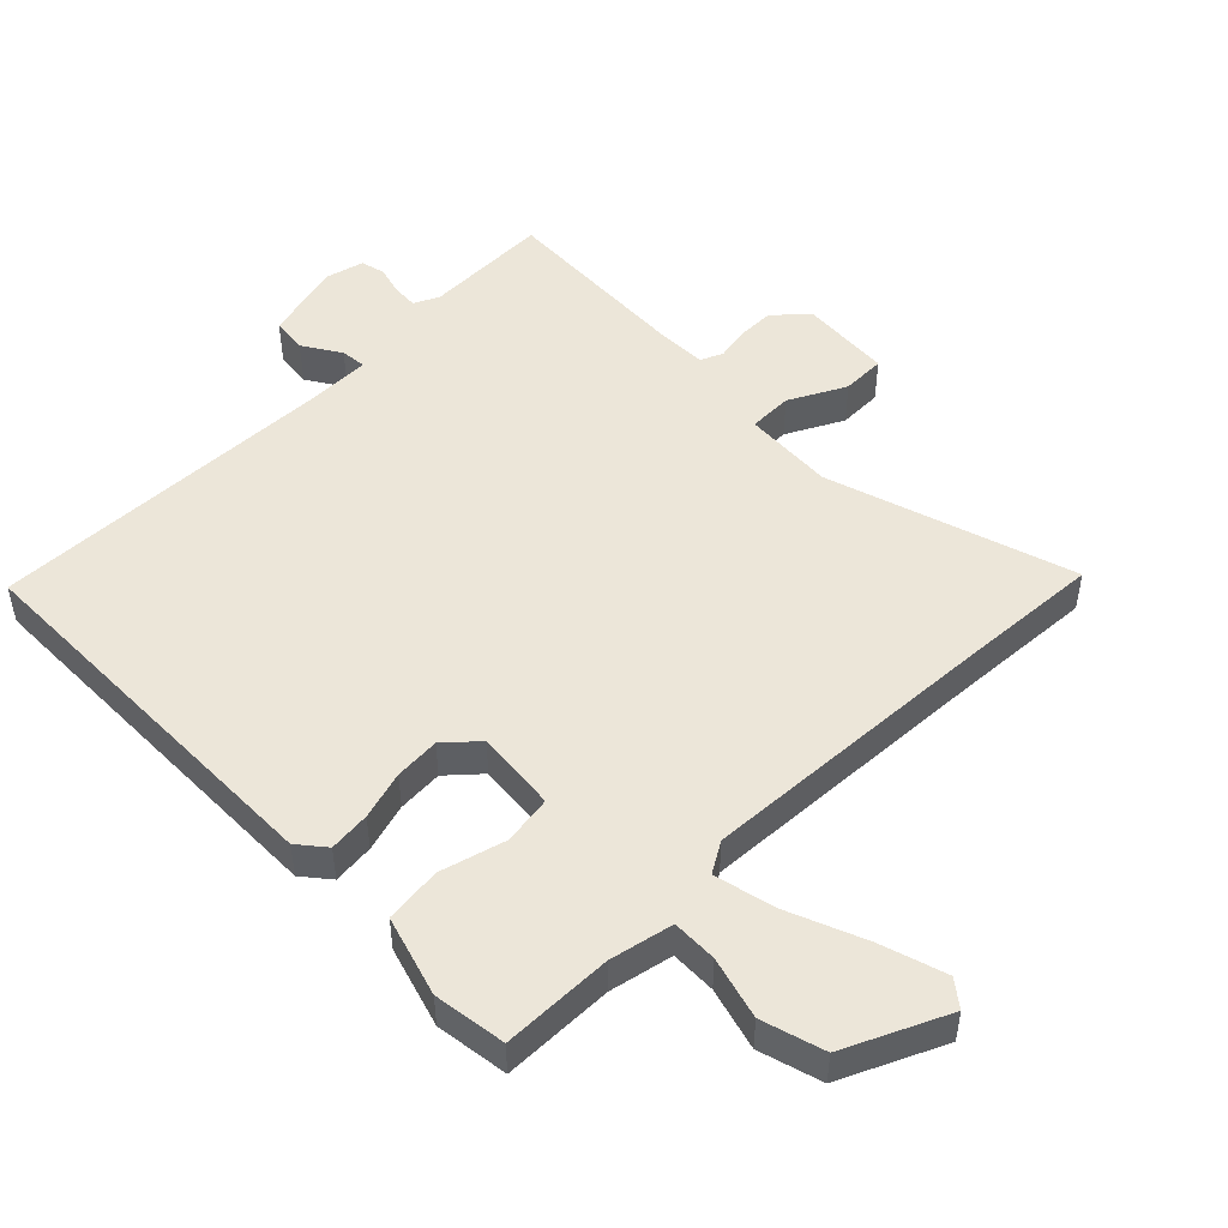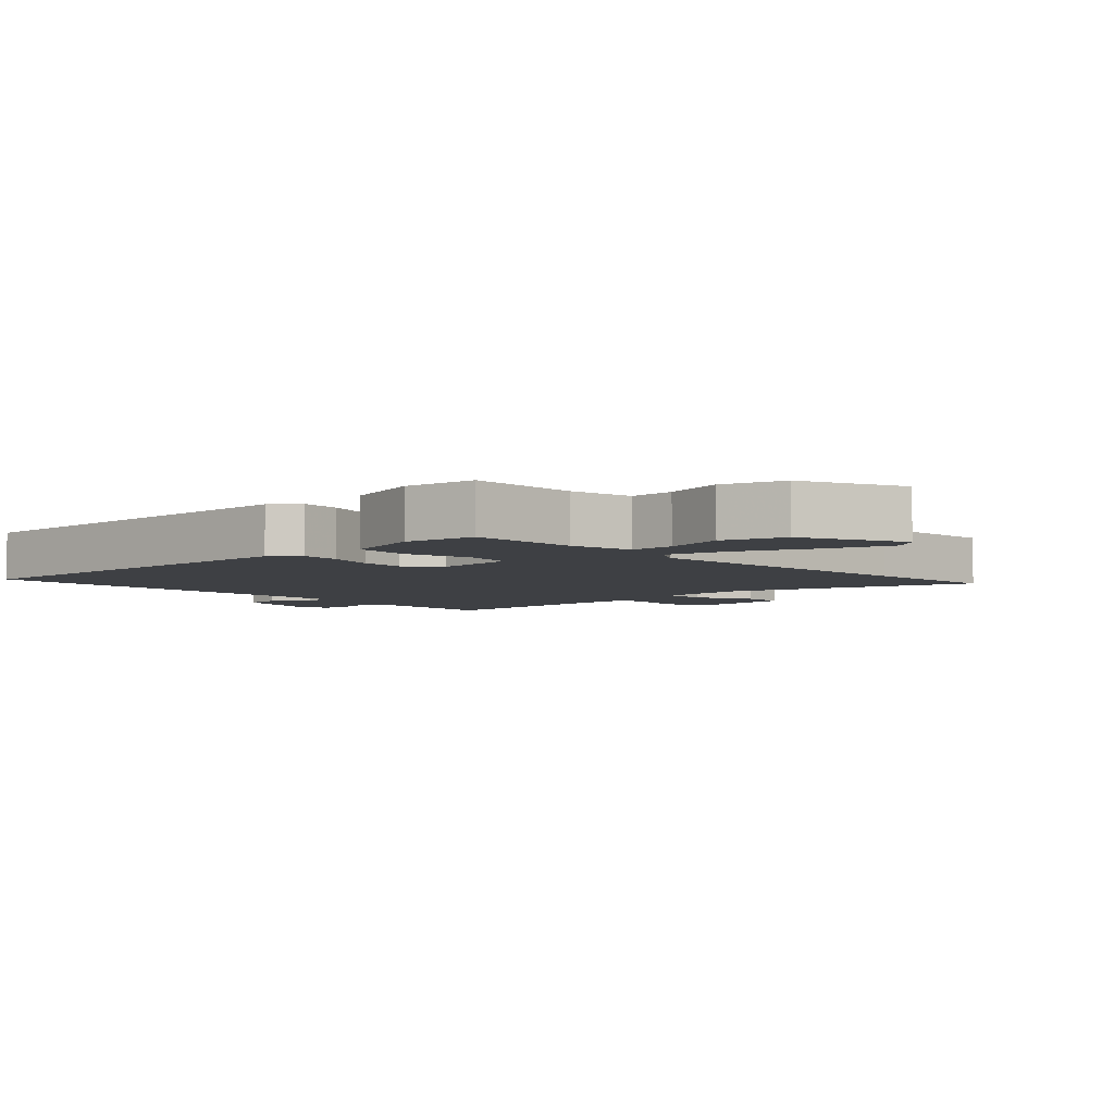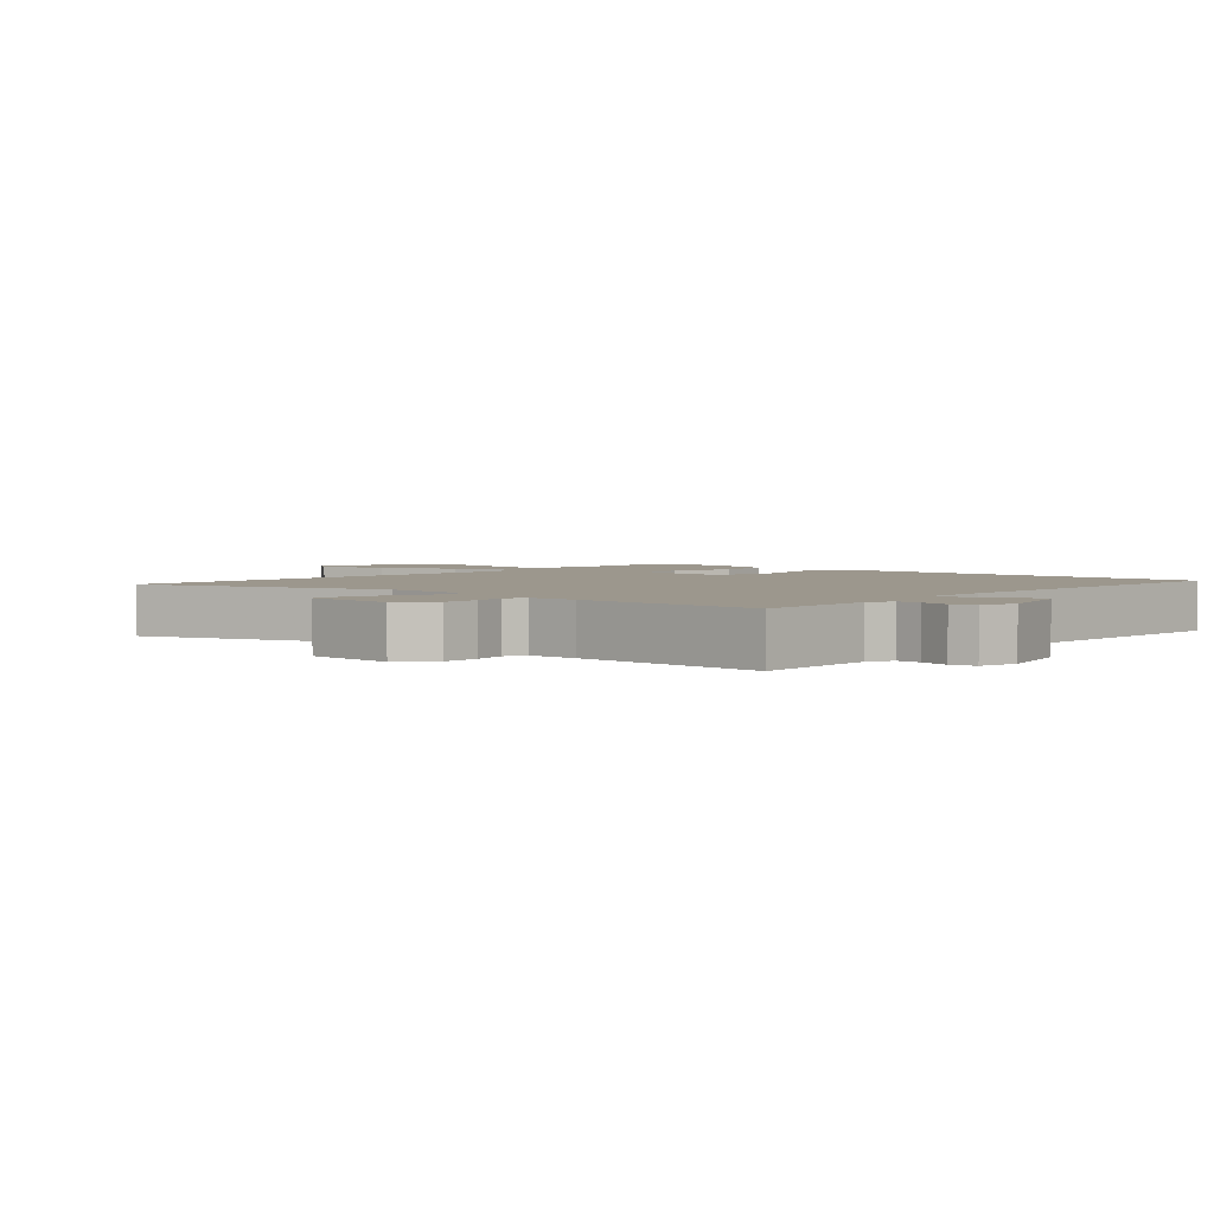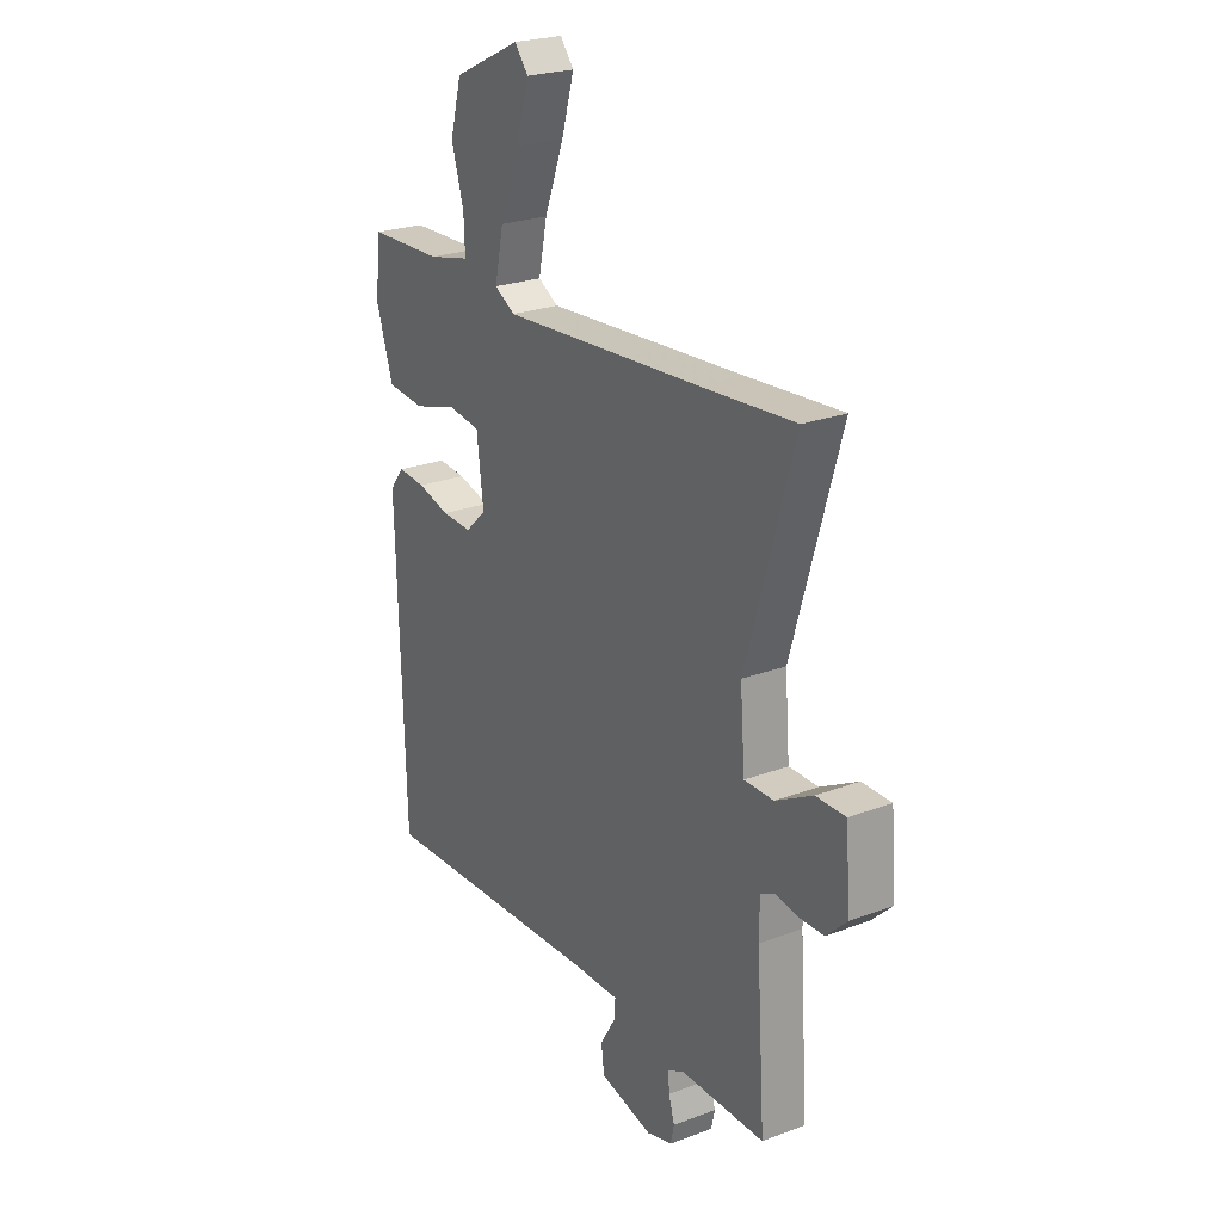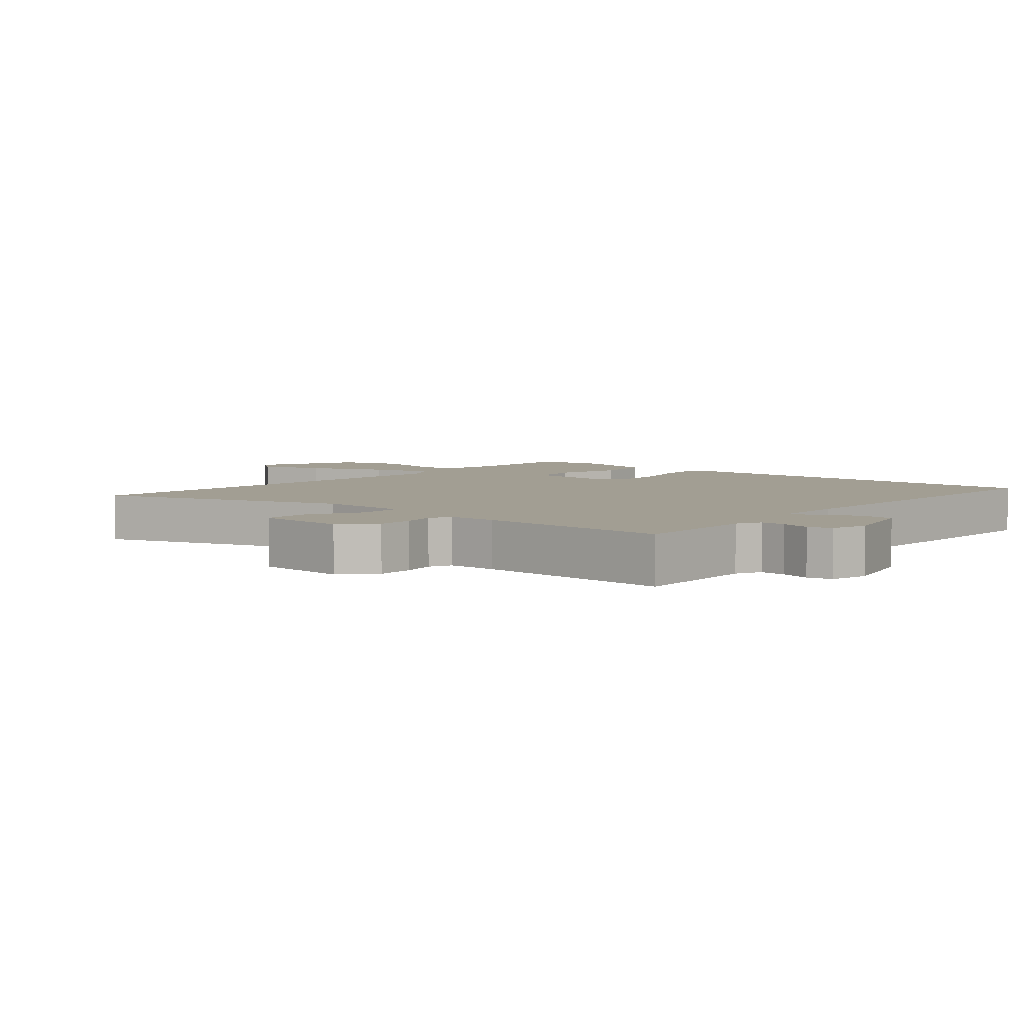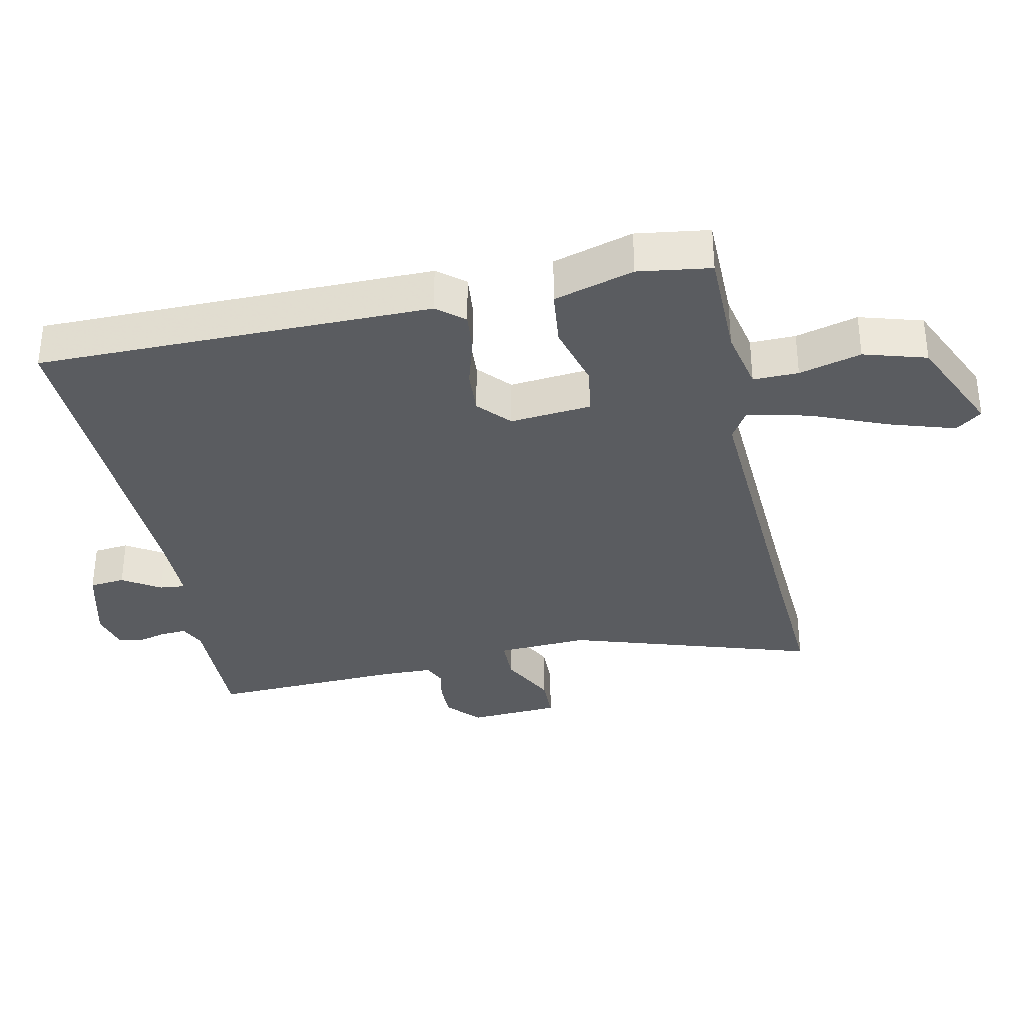
<metadata>
{"format":"obj","ext":"obj","renderer":"f3d","projection":"perspective","resolution":1024,"background":"white","views":[{"elev":49.3,"azim":-45.8,"up":"+Y"},{"elev":-4.8,"azim":-48.2,"up":"+Y"},{"elev":2.9,"azim":130.3,"up":"+Y"},{"elev":24.2,"azim":58.0,"up":"+Z"},{"elev":5.1,"azim":129.3,"up":"+Y"},{"elev":-34.1,"azim":-79.4,"up":"+Y"}]}
</metadata>
<code>
v 0.363 0.07 0.489
v 0.577 0.07 0.506
v 0.467 0.07 0.129
v 0.478 0.07 -0.01
v 0.545 0.07 -0.01
v 0.63 0.07 0.036
v 0.697 0.07 0.036
v 0.709 0.07 -0.103
v 0.661 0.07 -0.149
v 0.604 0.07 -0.15
v 0.553 0.07 -0.141
v 0.52 0.07 -0.157
v 0.52 0.07 -0.232
v 0.54 0.07 -0.53
v 0.347 0.07 -0.529
v 0.309 0.07 -0.548
v 0.312 0.07 -0.586
v 0.325 0.07 -0.631
v 0.317 0.07 -0.668
v 0.259 0.07 -0.684
v 0.137 0.07 -0.655
v 0.13 0.07 -0.601
v 0.165 0.07 -0.543
v 0.168 0.07 -0.504
v 0.064 0.07 -0.505
v -0.463 0.07 -0.53
v -0.48 0.07 0.07
v -0.447 0.07 0.112
v -0.384 0.07 0.107
v -0.31 0.07 0.087
v -0.241 0.07 0.084
v -0.193 0.07 0.129
v -0.208 0.07 0.253
v -0.283 0.07 0.263
v -0.382 0.07 0.234
v -0.469 0.07 0.242
v -0.508 0.07 0.363
v -0.495 0.07 0.474
v -0.326 0.07 0.479
v -0.23 0.07 0.501
v -0.233 0.07 0.57
v -0.261 0.07 0.664
v -0.235 0.07 0.76
v -0.081 0.07 0.834
v -0.05 0.07 0.795
v -0.079 0.07 0.695
v -0.124 0.07 0.577
v -0.144 0.07 0.483
v -0.097 0.07 0.456
v 0.363 0 0.489
v 0.577 0 0.506
v 0.467 0 0.129
v 0.478 0 -0.01
v 0.545 0 -0.01
v 0.63 0 0.036
v 0.697 0 0.036
v 0.709 0 -0.103
v 0.661 0 -0.149
v 0.604 0 -0.15
v 0.553 0 -0.141
v 0.52 0 -0.157
v 0.52 0 -0.232
v 0.54 0 -0.53
v 0.347 0 -0.529
v 0.309 0 -0.548
v 0.312 0 -0.586
v 0.325 0 -0.631
v 0.317 0 -0.668
v 0.259 0 -0.684
v 0.137 0 -0.655
v 0.13 0 -0.601
v 0.165 0 -0.543
v 0.168 0 -0.504
v 0.064 0 -0.505
v -0.463 0 -0.53
v -0.48 0 0.07
v -0.447 0 0.112
v -0.384 0 0.107
v -0.31 0 0.087
v -0.241 0 0.084
v -0.193 0 0.129
v -0.208 0 0.253
v -0.283 0 0.263
v -0.382 0 0.234
v -0.469 0 0.242
v -0.508 0 0.363
v -0.495 0 0.474
v -0.326 0 0.479
v -0.23 0 0.501
v -0.233 0 0.57
v -0.261 0 0.664
v -0.235 0 0.76
v -0.081 0 0.834
v -0.05 0 0.795
v -0.079 0 0.695
v -0.124 0 0.577
v -0.144 0 0.483
v -0.097 0 0.456
f 45 46 47
f 44 45 47
f 43 44 47
f 42 43 47
f 41 42 47
f 40 41 47 48
f 39 40 48 49
f 38 39 49
f 37 38 49
f 36 37 49
f 35 36 49
f 34 35 49
f 28 29 30
f 27 28 30
f 26 27 30
f 25 26 30
f 24 25 30 31
f 21 22 23
f 20 21 23
f 19 20 23
f 18 19 23
f 17 18 23
f 16 17 23 24
f 24 31 32
f 16 24 32
f 15 16 32
f 9 10 11
f 8 9 11
f 7 8 11
f 6 7 11
f 5 6 11
f 4 5 11 12
f 1 2 3
f 1 3 4
f 33 34 49 1
f 33 1 4
f 32 33 4
f 15 32 4
f 14 15 4
f 13 14 4
f 4 12 13
f 96 95 94
f 96 94 93
f 96 93 92
f 96 92 91
f 96 91 90
f 97 96 90 89
f 98 97 89 88
f 98 88 87
f 98 87 86
f 98 86 85
f 98 85 84
f 98 84 83
f 79 78 77
f 79 77 76
f 79 76 75
f 79 75 74
f 80 79 74 73
f 72 71 70
f 72 70 69
f 72 69 68
f 72 68 67
f 72 67 66
f 73 72 66 65
f 81 80 73
f 81 73 65
f 81 65 64
f 60 59 58
f 60 58 57
f 60 57 56
f 60 56 55
f 60 55 54
f 61 60 54 53
f 52 51 50
f 53 52 50
f 50 98 83 82
f 53 50 82
f 53 82 81
f 53 81 64
f 53 64 63
f 53 63 62
f 62 61 53
f 1 50 51 2
f 2 51 52 3
f 3 52 53 4
f 4 53 54 5
f 5 54 55 6
f 6 55 56 7
f 7 56 57 8
f 8 57 58 9
f 9 58 59 10
f 10 59 60 11
f 11 60 61 12
f 12 61 62 13
f 13 62 63 14
f 14 63 64 15
f 15 64 65 16
f 16 65 66 17
f 17 66 67 18
f 18 67 68 19
f 19 68 69 20
f 20 69 70 21
f 21 70 71 22
f 22 71 72 23
f 23 72 73 24
f 24 73 74 25
f 25 74 75 26
f 26 75 76 27
f 27 76 77 28
f 28 77 78 29
f 29 78 79 30
f 30 79 80 31
f 31 80 81 32
f 32 81 82 33
f 33 82 83 34
f 34 83 84 35
f 35 84 85 36
f 36 85 86 37
f 37 86 87 38
f 38 87 88 39
f 39 88 89 40
f 40 89 90 41
f 41 90 91 42
f 42 91 92 43
f 43 92 93 44
f 44 93 94 45
f 45 94 95 46
f 46 95 96 47
f 47 96 97 48
f 48 97 98 49
f 49 98 50 1

</code>
